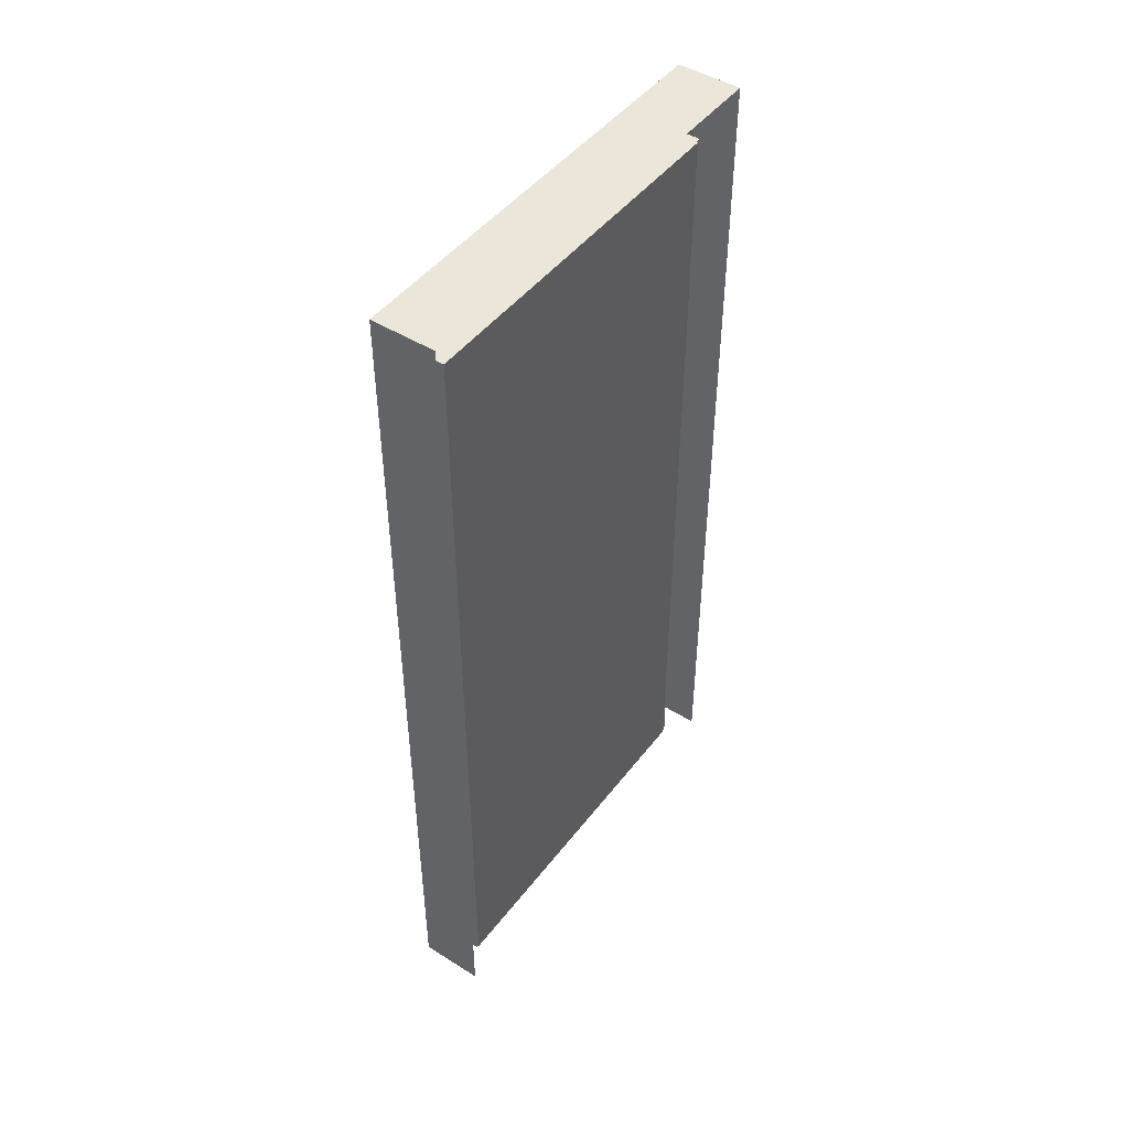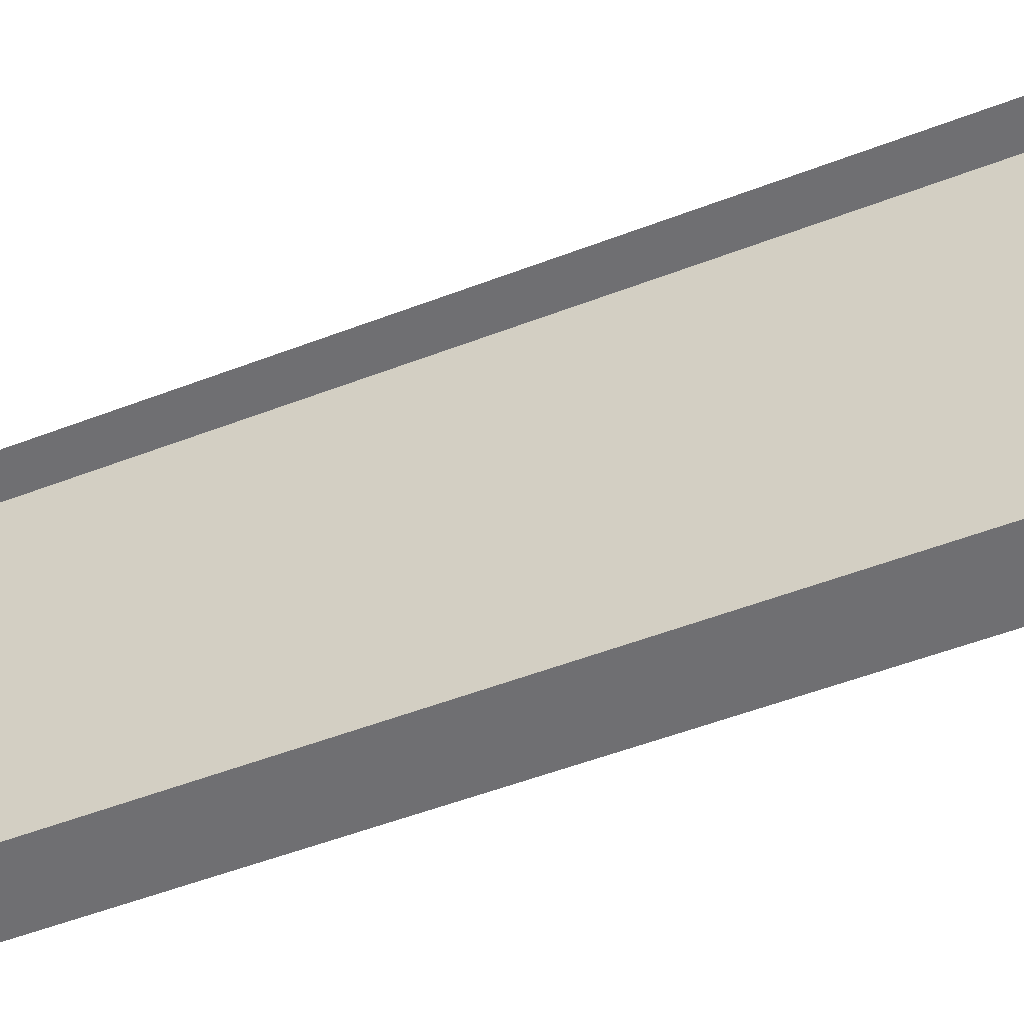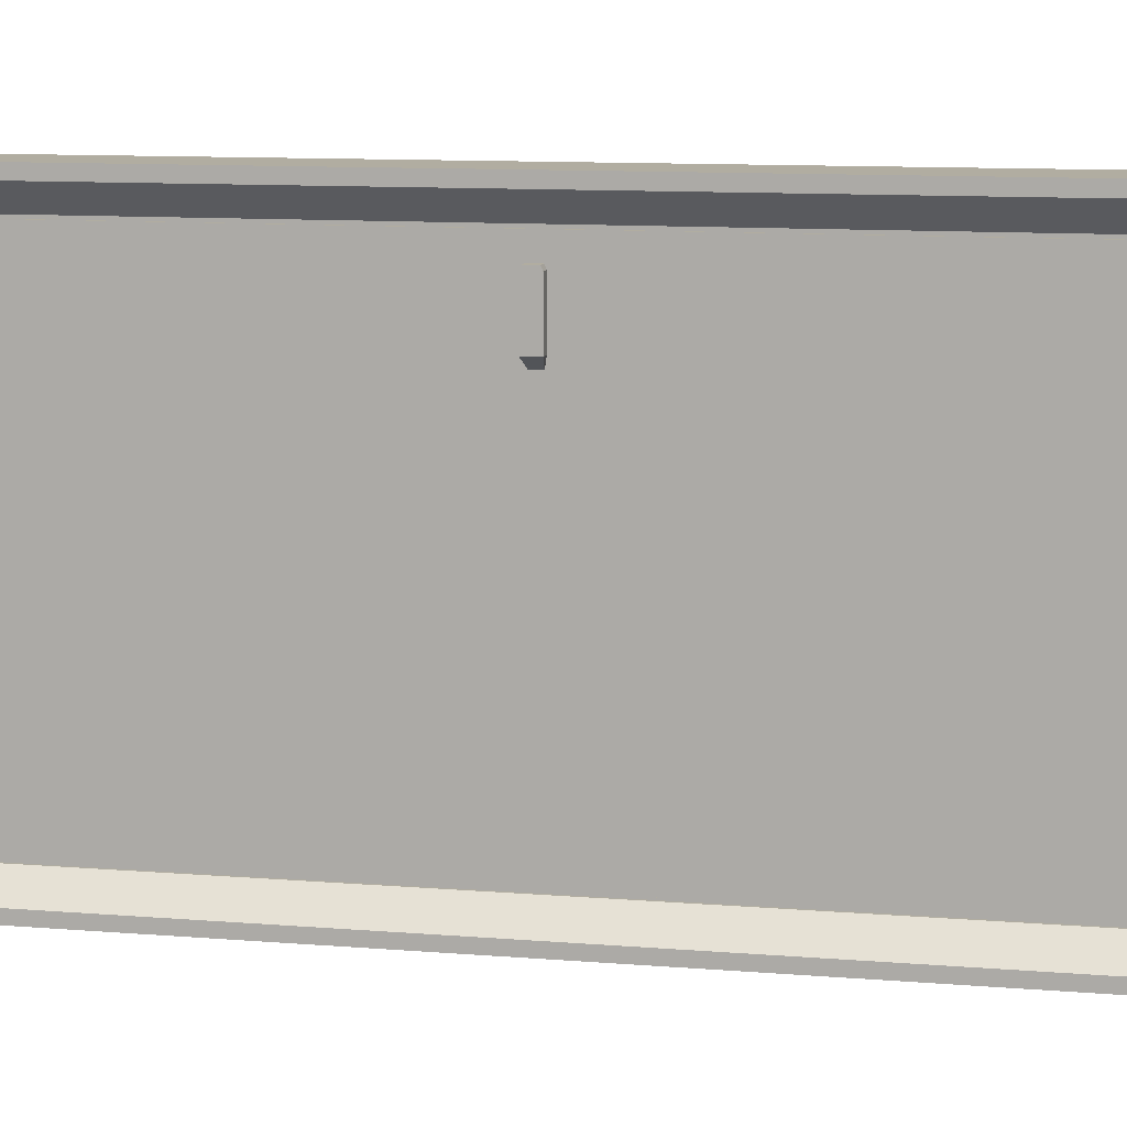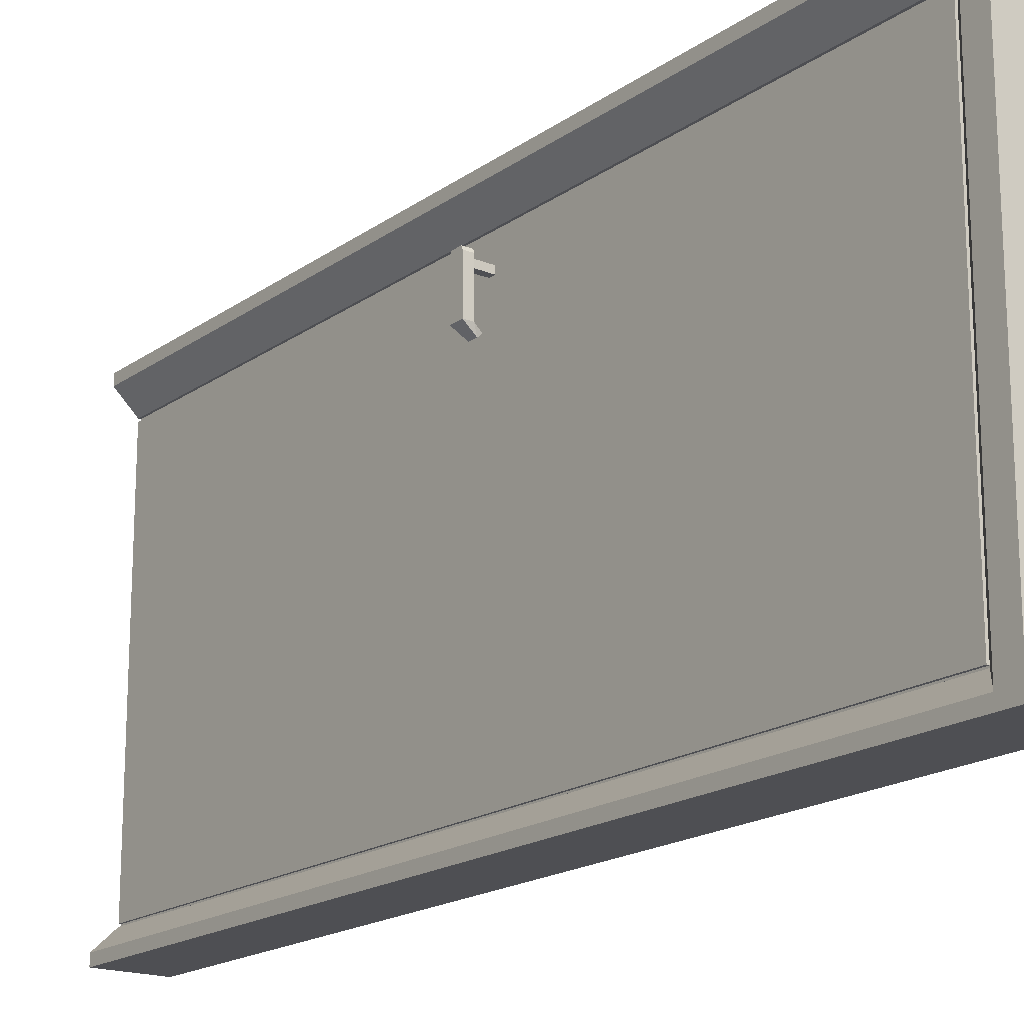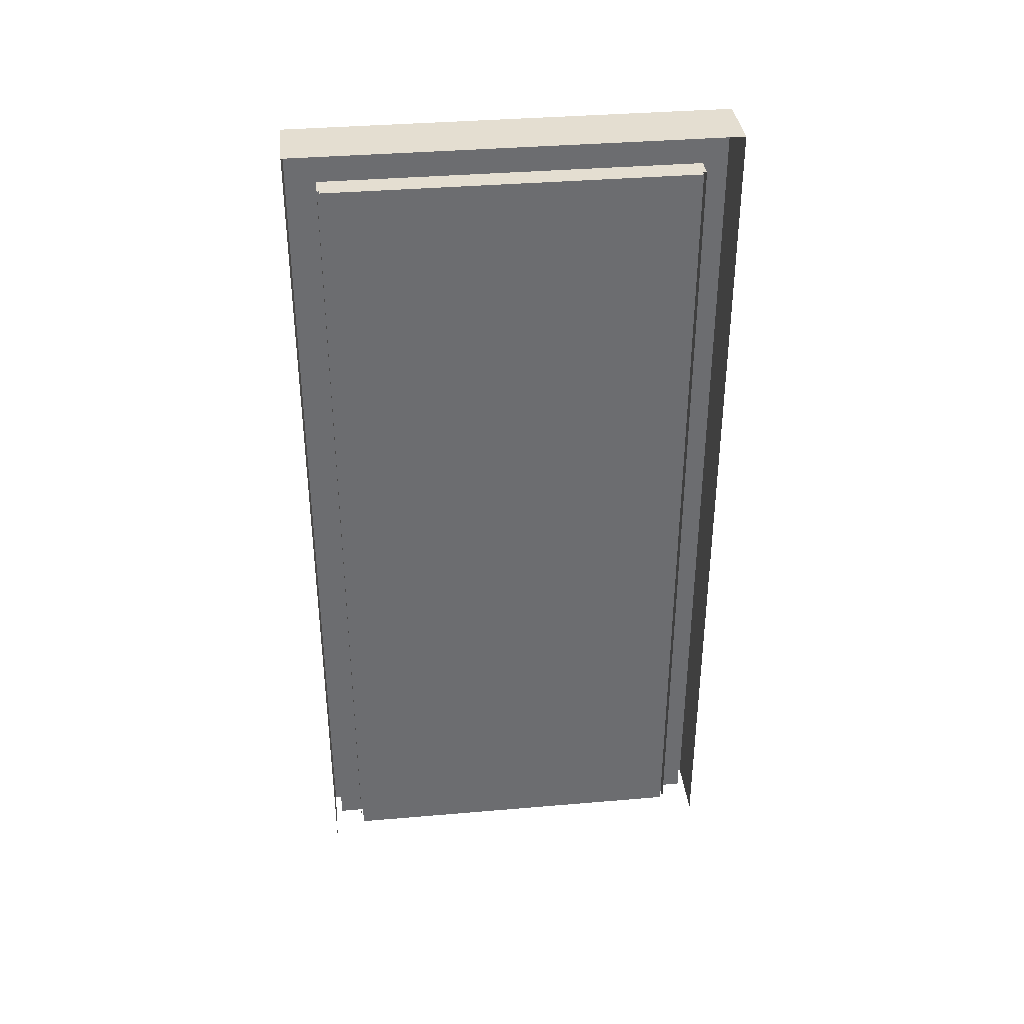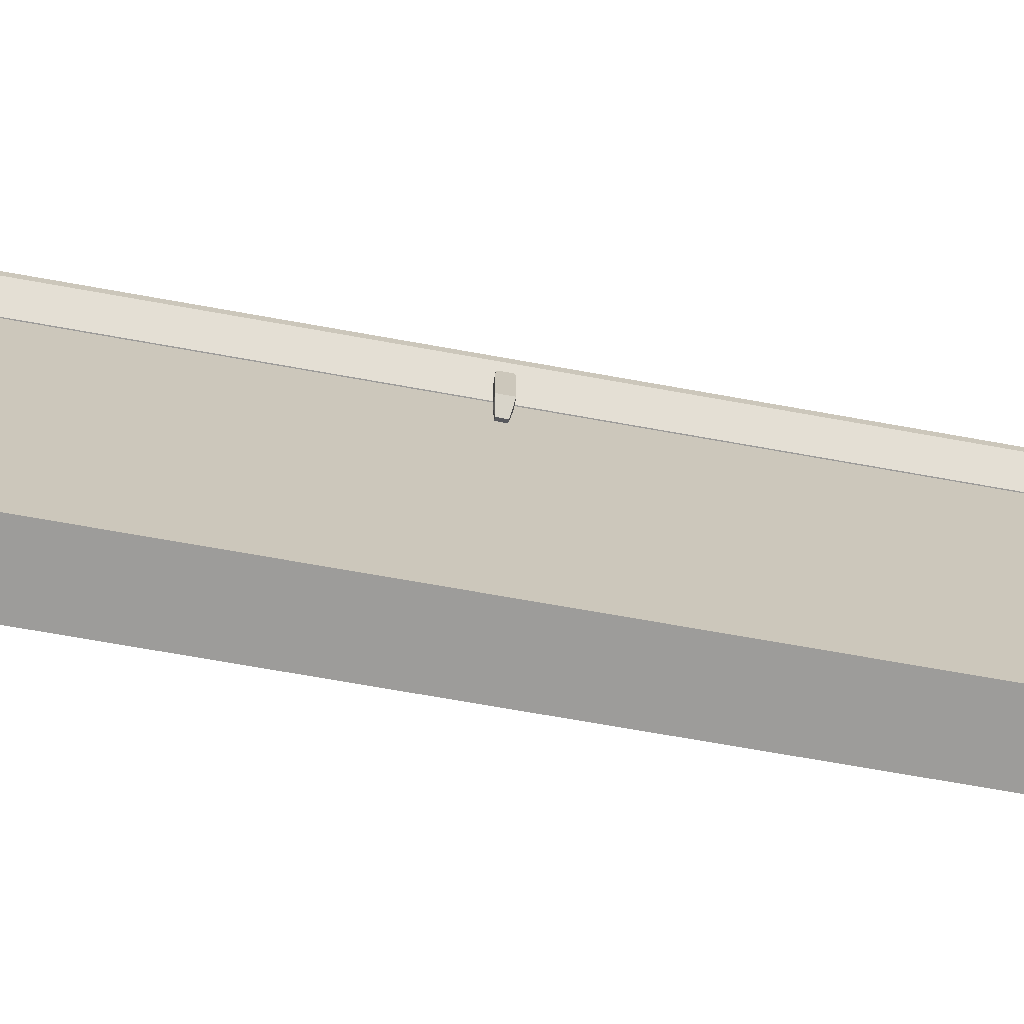
<metadata>
{"format":"obj","ext":"obj","renderer":"f3d","projection":"perspective","resolution":1024,"background":"white","views":[{"elev":46.8,"azim":-144.6,"up":"+Y"},{"elev":-54.7,"azim":-68.1,"up":"+Z"},{"elev":10.4,"azim":102.0,"up":"+Z"},{"elev":-18.1,"azim":143.3,"up":"+Z"},{"elev":36.4,"azim":-96.4,"up":"+Y"},{"elev":-70.1,"azim":79.8,"up":"+Z"}]}
</metadata>
<code>
o mens_door_Plane.020
v 0.2555 0 -1.606
v 0.2555 0 1.61
v 0.2555 6.751 -1.606
v 0.2555 6.751 1.61
v 0.08829 0 -1.449
v 0.08829 0 1.453
v 0.08829 6.575 -1.449
v 0.08829 6.575 1.453
v 0.2555 0 -1.686
v 0.2555 0 1.69
v 0.2555 6.918 -1.686
v 0.2555 6.918 1.69
v -0.2435 0 -1.686
v -0.2435 0 1.69
v -0.2435 6.918 -1.686
v -0.2435 6.918 1.69
v 0.08829 0 1.432
v 0.08829 6.558 1.432
v 0.08829 0 -1.432
v 0.08829 6.558 -1.432
v -0.08829 0 -1.432
v -0.08829 0 1.453
v -0.08829 0 1.432
v -0.08829 0 -1.449
v -0.08829 6.558 -1.432
v -0.08829 6.558 1.432
v -0.08829 6.575 -1.449
v -0.08829 6.575 1.453
v 0.07071 0 -1.632
v 0.07071 0 1.632
v 0.07071 6.824 -1.632
v 0.07071 6.824 1.632
v 0.08829 3.354 1.257
v 0.08829 3.403 1.257
v 0.08829 3.354 1.208
v 0.08829 3.403 1.208
v 0.233 3.326 1.275
v 0.233 3.432 1.275
v 0.233 3.326 1.19
v 0.233 3.432 1.19
v 0.3009 3.432 1.19
v 0.3009 3.326 1.19
v 0.3009 3.326 1.275
v 0.3009 3.432 1.275
v 0.233 3.419 1.302
v 0.233 3.338 1.302
v 0.3009 3.419 1.302
v 0.3009 3.338 1.302
v 0.233 3.432 0.9218
v 0.233 3.326 0.9218
v 0.3009 3.432 0.9218
v 0.3009 3.326 0.9218
v 0.1712 3.414 0.8803
v 0.1712 3.343 0.8803
v 0.2012 3.414 0.8536
v 0.2012 3.343 0.8536
v 0.233 3.409 1.257
v 0.233 3.409 1.208
v 0.233 3.348 1.257
v 0.233 3.348 1.208
f 7 1 3
f 2 8 4
f 13 11 9
f 9 3 1
f 4 10 2
f 16 10 12
f 15 12 11
f 11 4 3
f 27 5 7
f 8 3 4
f 17 20 18
f 22 8 6
f 25 23 26
f 20 21 25
f 28 7 8
f 18 23 17
f 20 26 18
f 17 21 19
f 31 30 32
f 41 43 42
f 36 60 35
f 38 41 40
f 59 34 33
f 60 33 35
f 36 57 58
f 42 51 41
f 43 46 37
f 39 43 37
f 46 47 45
f 44 48 43
f 37 45 38
f 38 47 44
f 49 55 53
f 40 50 39
f 41 49 40
f 39 52 42
f 53 56 54
f 50 53 54
f 50 56 52
f 52 55 51
f 37 40 39
f 7 5 1
f 2 6 8
f 13 15 11
f 9 11 3
f 4 12 10
f 16 14 10
f 15 16 12
f 11 12 4
f 27 24 5
f 8 7 3
f 17 19 20
f 22 28 8
f 25 21 23
f 20 19 21
f 28 27 7
f 18 26 23
f 20 25 26
f 17 23 21
f 31 29 30
f 41 44 43
f 36 58 60
f 38 44 41
f 59 57 34
f 60 59 33
f 36 34 57
f 42 52 51
f 43 48 46
f 39 42 43
f 46 48 47
f 44 47 48
f 37 46 45
f 38 45 47
f 49 51 55
f 40 49 50
f 41 51 49
f 39 50 52
f 53 55 56
f 50 49 53
f 50 54 56
f 52 56 55
f 37 38 40

</code>
